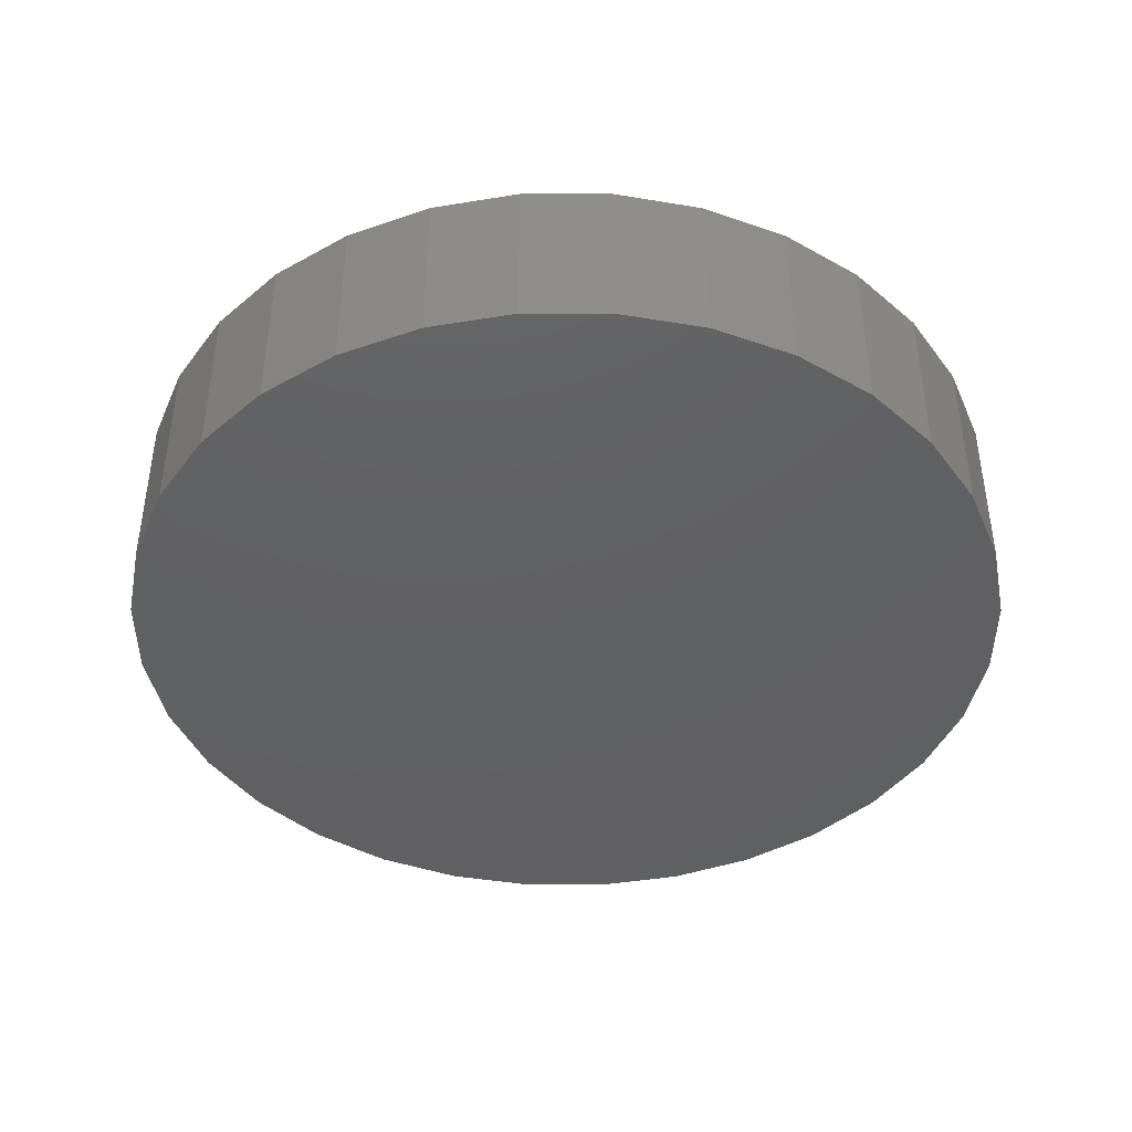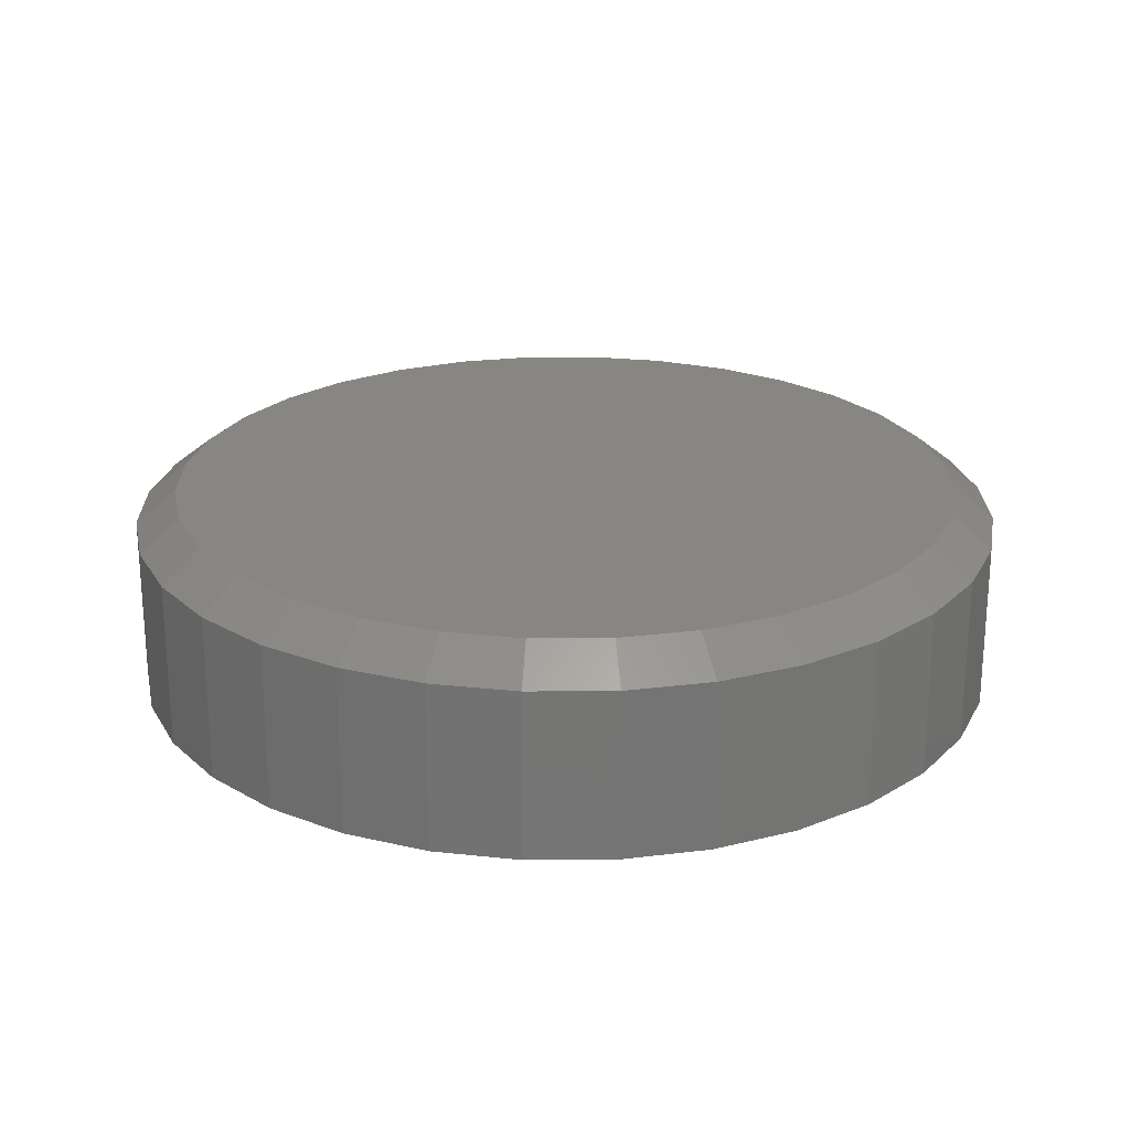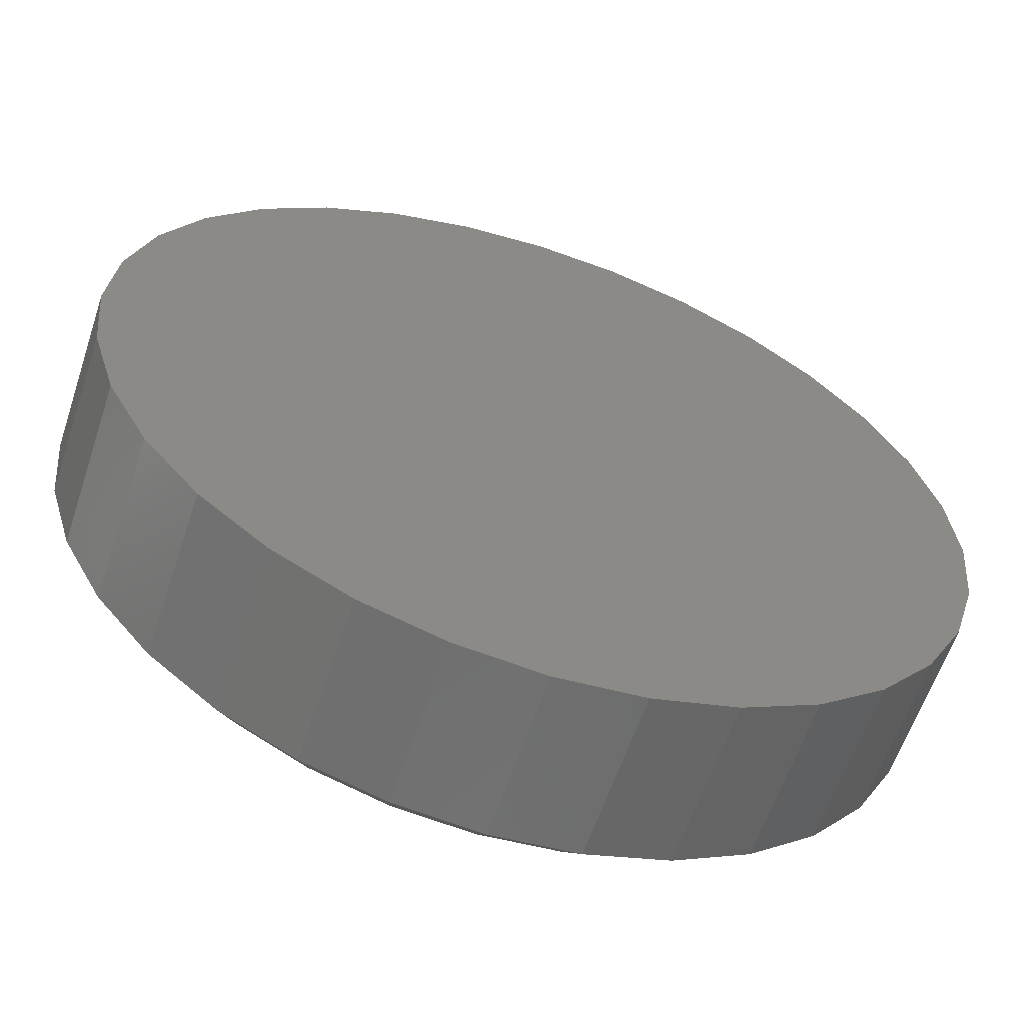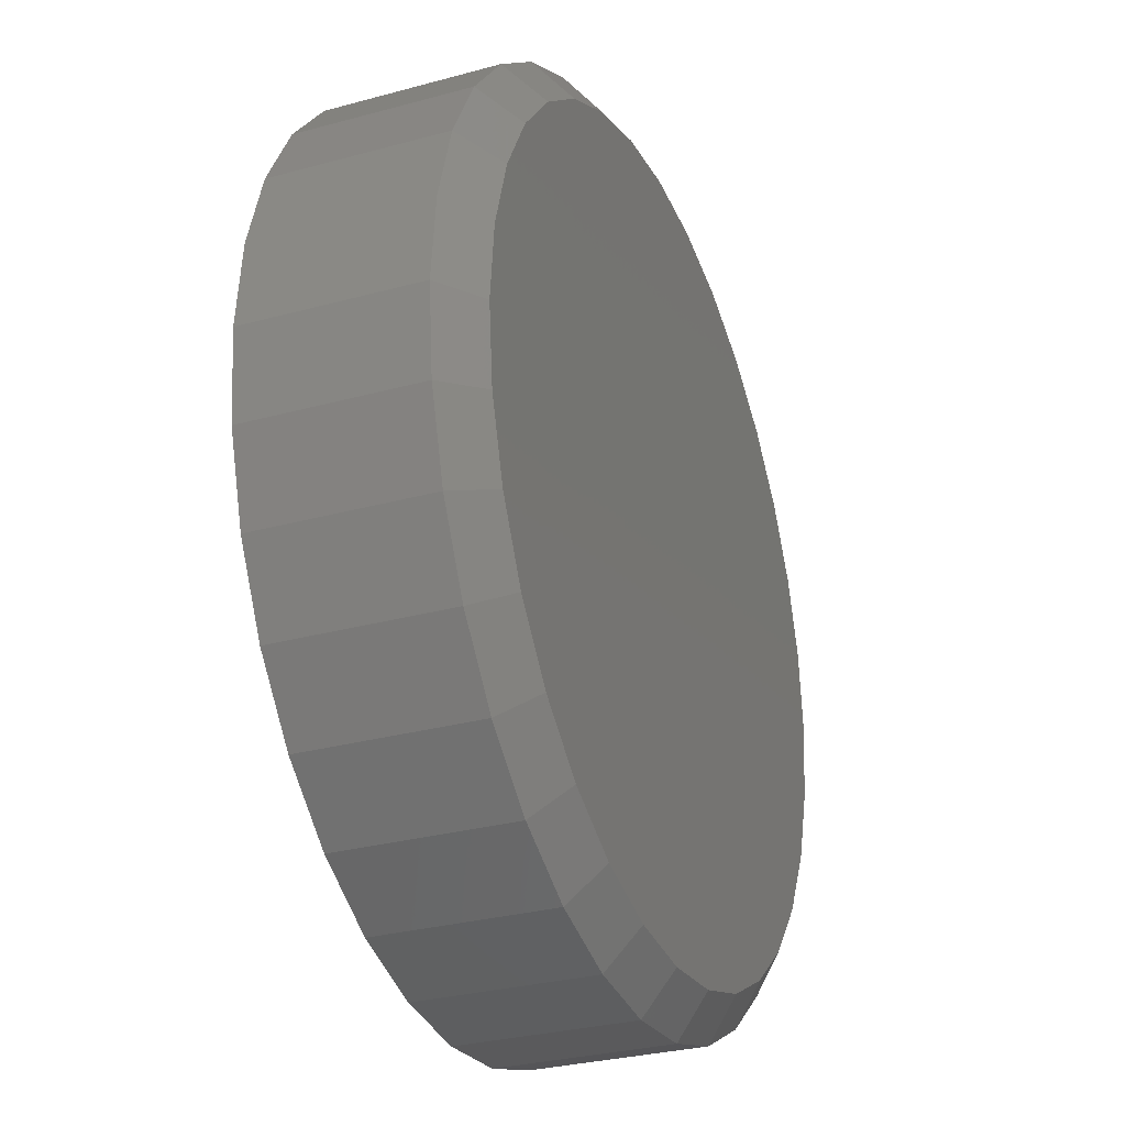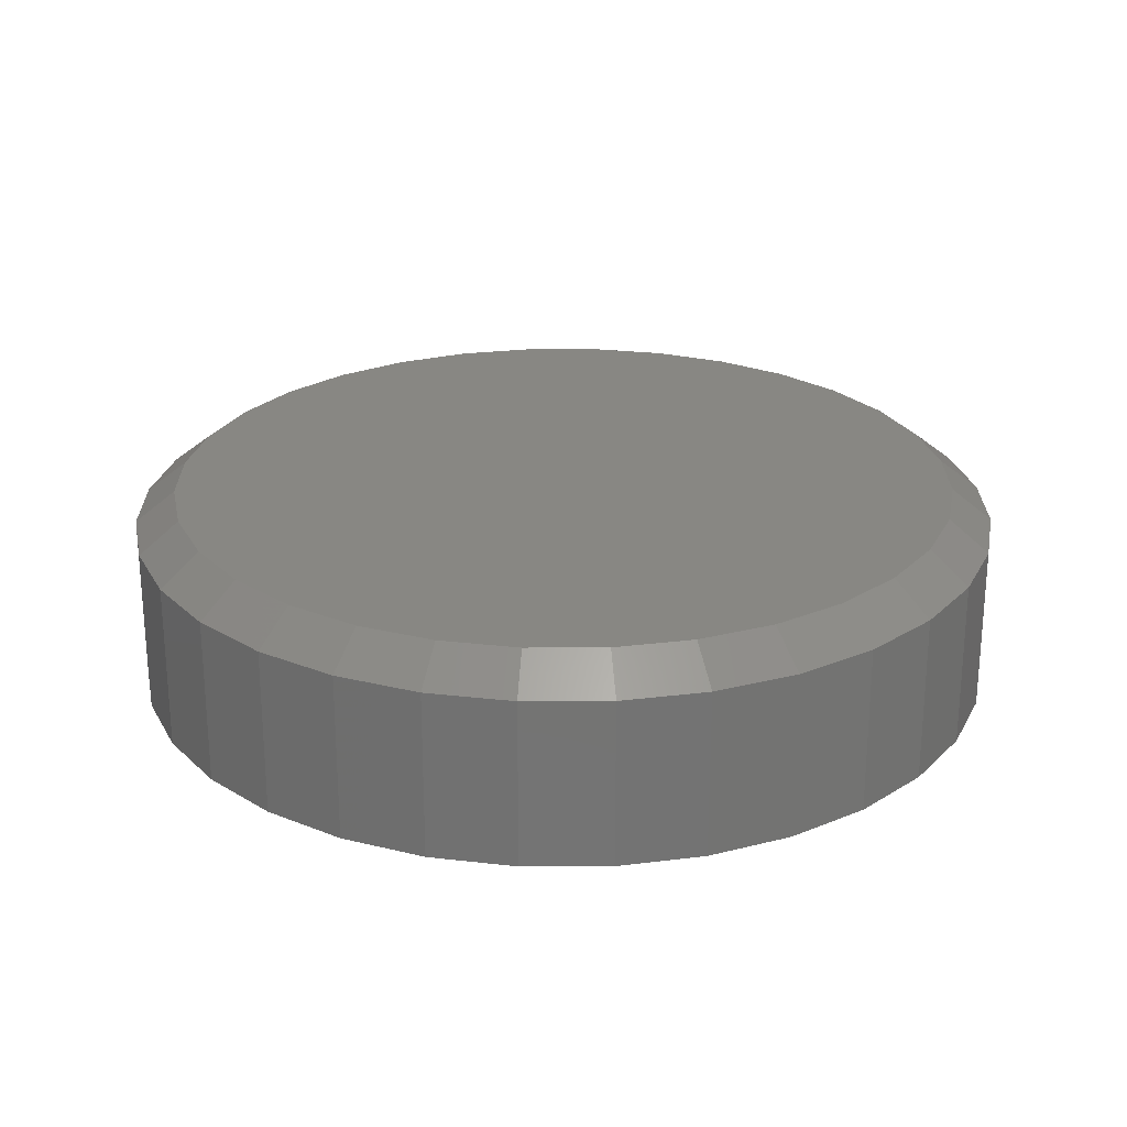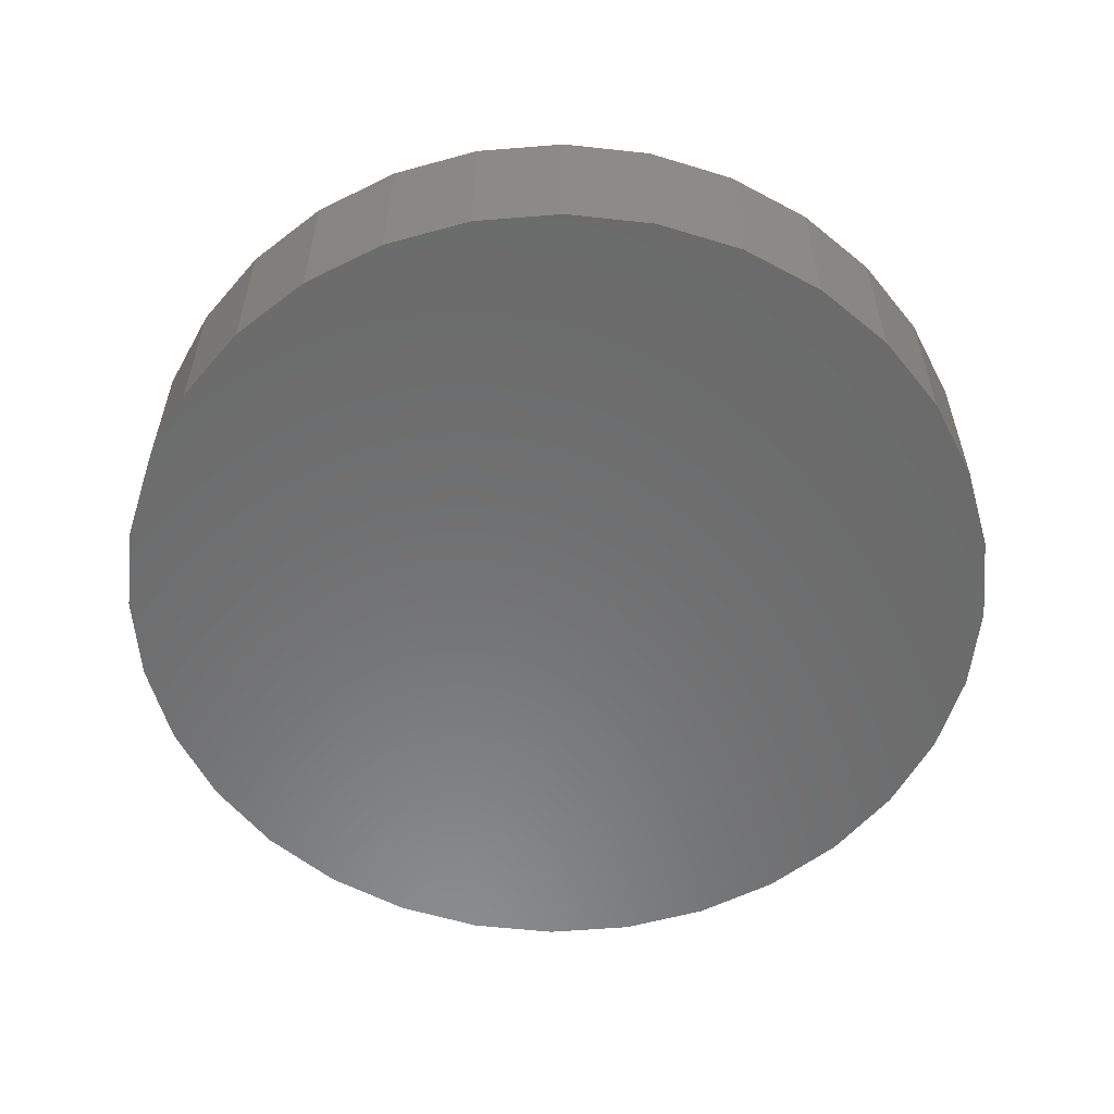
<metadata>
{"format":"stl","ext":"stl","renderer":"f3d","projection":"perspective","resolution":1024,"background":"white","views":[{"elev":-42.5,"azim":-95.7,"up":"+Z"},{"elev":23.1,"azim":49.9,"up":"+Z"},{"elev":-60.6,"azim":161.6,"up":"+Y"},{"elev":-29.7,"azim":-68.1,"up":"+Y"},{"elev":24.5,"azim":-163.5,"up":"+Z"},{"elev":-57.5,"azim":167.9,"up":"+Z"}]}
</metadata>
<code>
# stl→obj: 96 verts, 188 faces
v -0.1262 0.6744 0.3438
v 0.142 0.6744 0.3438
v 0.007895 0.6876 0.3438
v 0.271 0.6352 0.3438
v -0.2552 0.6352 0.3438
v 0.3899 0.5717 0.3438
v -0.3741 0.5717 0.3438
v 0.4941 0.4862 0.3438
v -0.4783 0.4862 0.3438
v 0.5796 0.382 0.3438
v -0.5638 0.382 0.3438
v 0.6431 0.2631 0.3438
v -0.6273 0.2631 0.3438
v 0.6823 0.1341 0.3438
v -0.6665 0.1341 0.3438
v 0.6955 -3.299e-16 0.3438
v -0.6797 3.667e-07 0.3438
v 0.6823 -0.1341 0.3438
v -0.6665 -0.1341 0.3438
v 0.6431 -0.2631 0.3438
v -0.6273 -0.2631 0.3438
v 0.5796 -0.382 0.3438
v -0.5638 -0.382 0.3438
v 0.4941 -0.4862 0.3438
v -0.4783 -0.4862 0.3438
v 0.3899 -0.5717 0.3438
v -0.3741 -0.5717 0.3438
v 0.271 -0.6352 0.3438
v -0.2552 -0.6352 0.3438
v 0.142 -0.6744 0.3438
v -0.1262 -0.6744 0.3438
v 0.007895 -0.6876 0.3438
v 0.7658 0 0
v 0.7658 -1.856e-16 0.2891
v 0.7512 -0.1479 0
v 0.7512 -0.1479 0.2891
v 0.7081 -0.29 0
v 0.7081 -0.29 0.2891
v 0.6381 -0.4211 0
v 0.6381 -0.4211 0.2891
v 0.5438 -0.5359 0
v 0.5438 -0.5359 0.2891
v 0.429 -0.6302 0
v 0.429 -0.6302 0.2891
v 0.2979 -0.7002 0
v 0.2979 -0.7002 0.2891
v 0.1558 -0.7433 0
v 0.1558 -0.7433 0.2891
v 0.007895 -0.7579 0
v 0.007895 -0.7579 0.2891
v -0.14 -0.7433 0
v -0.14 -0.7433 0.2891
v -0.2821 -0.7002 0
v -0.2821 -0.7002 0.2891
v -0.4132 -0.6302 0
v -0.4132 -0.6302 0.2891
v -0.528 -0.5359 0
v -0.528 -0.5359 0.2891
v -0.6223 -0.4211 0
v -0.6223 -0.4211 0.2891
v -0.6923 -0.29 0
v -0.6923 -0.29 0.2891
v -0.7354 -0.1479 0
v -0.7354 -0.1479 0.2891
v -0.75 9.281e-17 0
v -0.75 9.281e-17 0.2891
v -0.7354 0.1479 0
v -0.7354 0.1479 0.2891
v -0.6923 0.29 0
v -0.6923 0.29 0.2891
v -0.6223 0.4211 0
v -0.6223 0.4211 0.2891
v -0.528 0.5359 0
v -0.528 0.5359 0.2891
v -0.4132 0.6302 0
v -0.4132 0.6302 0.2891
v -0.2821 0.7002 0
v -0.2821 0.7002 0.2891
v -0.14 0.7433 0
v -0.14 0.7433 0.2891
v 0.007895 0.7579 0
v 0.007895 0.7579 0.2891
v 0.1558 0.7433 0
v 0.1558 0.7433 0.2891
v 0.2979 0.7002 0
v 0.2979 0.7002 0.2891
v 0.429 0.6302 0
v 0.429 0.6302 0.2891
v 0.5438 0.5359 0
v 0.5438 0.5359 0.2891
v 0.6381 0.4211 0
v 0.6381 0.4211 0.2891
v 0.7081 0.29 0
v 0.7081 0.29 0.2891
v 0.7512 0.1479 0
v 0.7512 0.1479 0.2891
f 1 2 3
f 2 1 4
f 4 1 5
f 4 5 6
f 6 5 7
f 6 7 8
f 8 7 9
f 8 9 10
f 10 9 11
f 10 11 12
f 12 11 13
f 12 13 14
f 14 13 15
f 14 15 16
f 16 15 17
f 16 17 18
f 18 17 19
f 18 19 20
f 20 19 21
f 20 21 22
f 22 21 23
f 22 23 24
f 24 23 25
f 24 25 26
f 26 25 27
f 26 27 28
f 28 27 29
f 28 29 30
f 30 29 31
f 30 31 32
f 33 34 35
f 35 34 36
f 35 36 37
f 37 36 38
f 37 38 39
f 39 38 40
f 39 40 41
f 41 40 42
f 41 42 43
f 43 42 44
f 43 44 45
f 45 44 46
f 45 46 47
f 47 46 48
f 47 48 49
f 49 48 50
f 49 50 51
f 51 50 52
f 51 52 53
f 53 52 54
f 53 54 55
f 55 54 56
f 55 56 57
f 57 56 58
f 57 58 59
f 59 58 60
f 59 60 61
f 61 60 62
f 61 62 63
f 63 62 64
f 63 64 65
f 65 64 66
f 65 66 67
f 67 66 68
f 67 68 69
f 69 68 70
f 69 70 71
f 71 70 72
f 71 72 73
f 73 72 74
f 73 74 75
f 75 74 76
f 75 76 77
f 77 76 78
f 77 78 79
f 79 78 80
f 79 80 81
f 81 80 82
f 81 82 83
f 83 82 84
f 83 84 85
f 85 84 86
f 85 86 87
f 87 86 88
f 87 88 89
f 89 88 90
f 89 90 91
f 91 90 92
f 91 92 93
f 93 92 94
f 93 94 95
f 95 94 96
f 95 96 33
f 33 96 34
f 6 86 4
f 1 3 80
f 3 2 82
f 82 80 3
f 70 11 72
f 11 70 13
f 13 70 68
f 13 68 15
f 15 68 66
f 15 66 17
f 12 92 10
f 92 12 94
f 94 12 14
f 94 14 96
f 96 14 16
f 96 16 34
f 86 6 88
f 88 6 8
f 88 8 90
f 90 8 10
f 90 10 92
f 82 2 84
f 84 2 4
f 84 4 86
f 76 5 78
f 78 5 1
f 78 1 80
f 5 76 7
f 7 76 74
f 7 74 9
f 9 74 72
f 9 72 11
f 27 54 29
f 30 32 48
f 32 31 50
f 50 48 32
f 38 22 40
f 22 38 20
f 20 38 36
f 20 36 18
f 18 36 34
f 18 34 16
f 21 60 23
f 60 21 62
f 62 21 19
f 62 19 64
f 64 19 17
f 64 17 66
f 54 27 56
f 56 27 25
f 56 25 58
f 58 25 23
f 58 23 60
f 50 31 52
f 52 31 29
f 52 29 54
f 44 28 46
f 46 28 30
f 46 30 48
f 28 44 26
f 26 44 42
f 26 42 24
f 24 42 40
f 24 40 22
f 81 83 79
f 49 51 47
f 47 51 53
f 47 53 45
f 45 53 55
f 45 55 43
f 43 55 57
f 43 57 41
f 41 57 59
f 41 59 39
f 39 59 61
f 39 61 37
f 37 61 63
f 37 63 35
f 35 63 65
f 35 65 33
f 33 65 67
f 33 67 95
f 95 67 69
f 95 69 93
f 93 69 71
f 93 71 91
f 91 71 73
f 91 73 89
f 89 73 75
f 89 75 87
f 87 75 77
f 87 77 85
f 85 77 79
f 85 79 83

</code>
